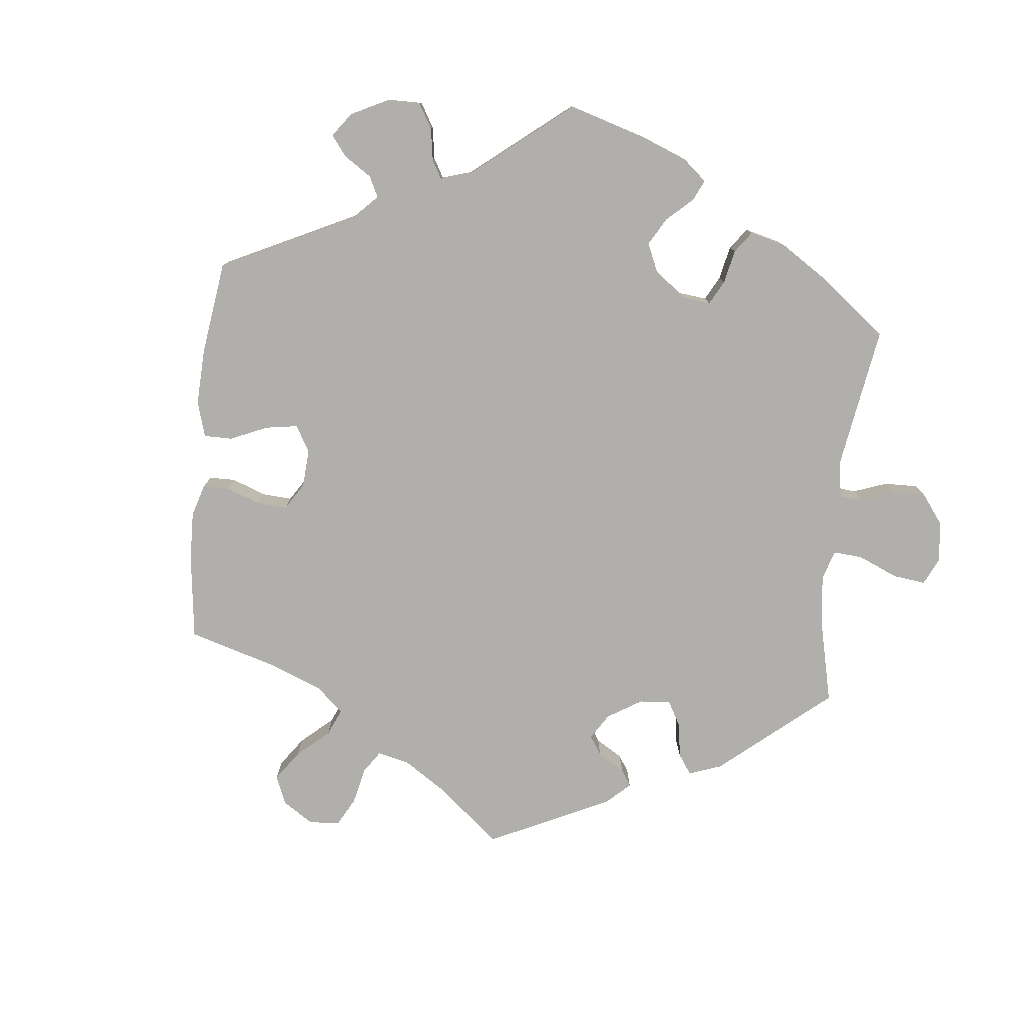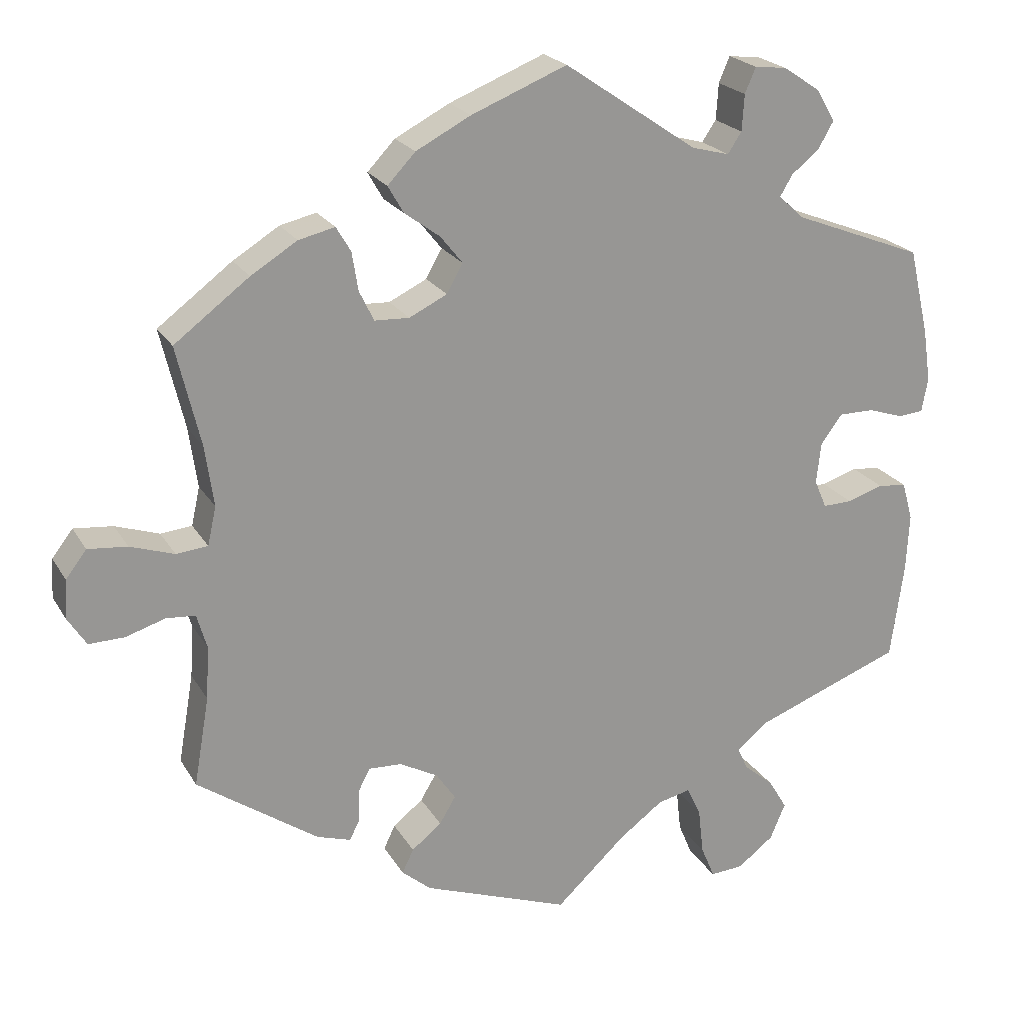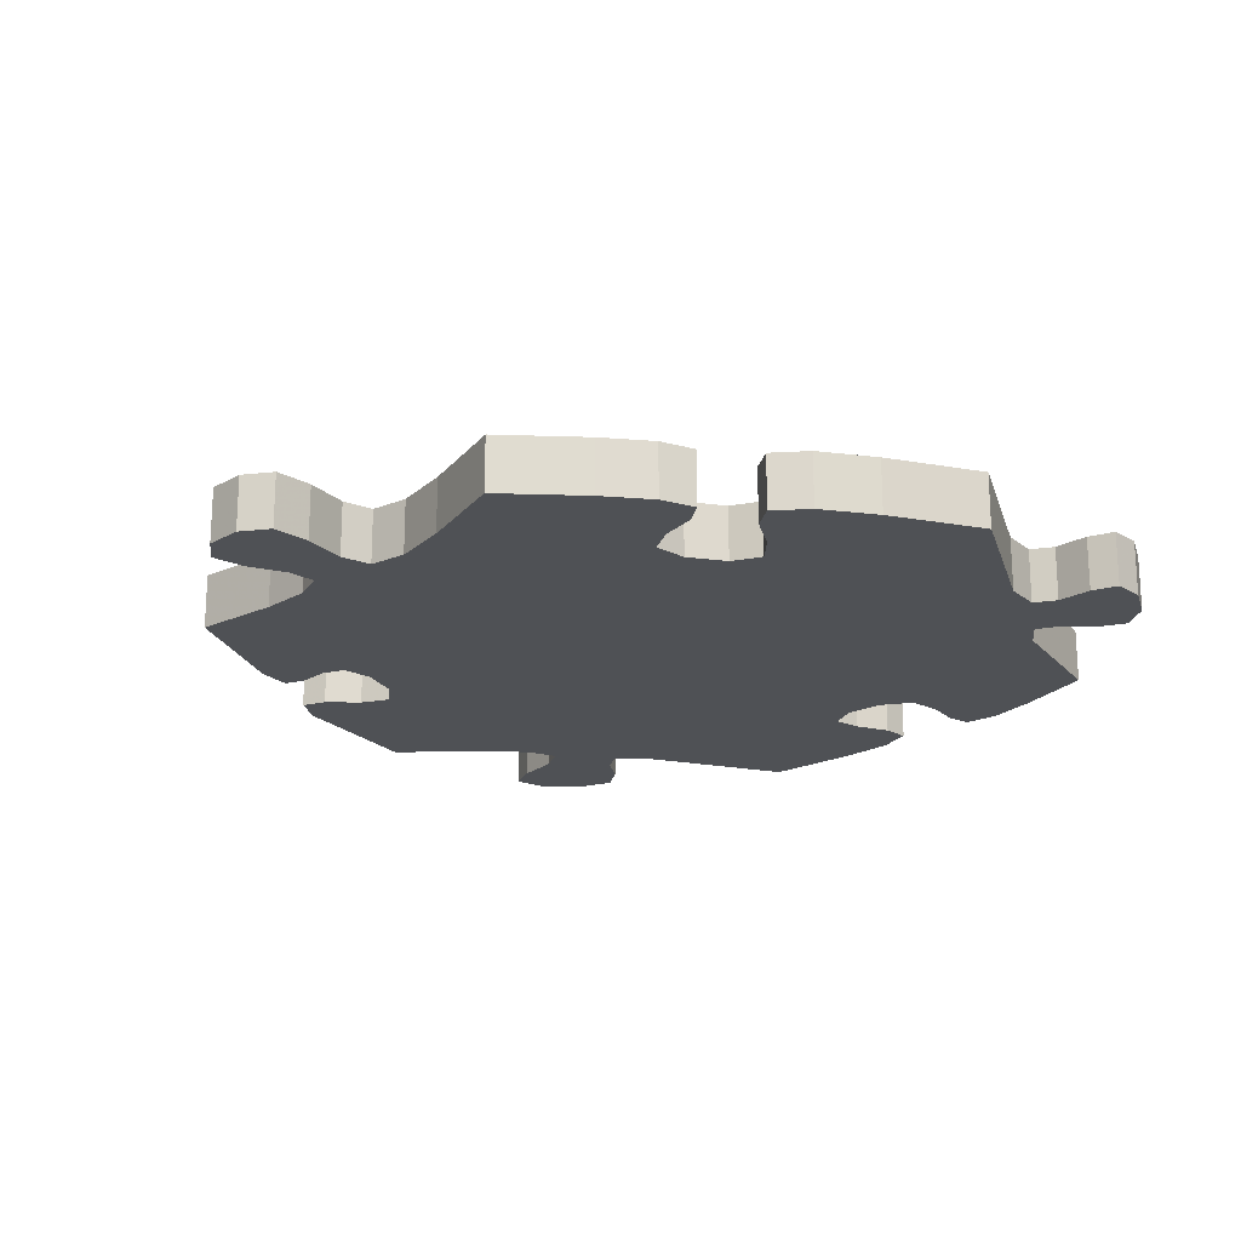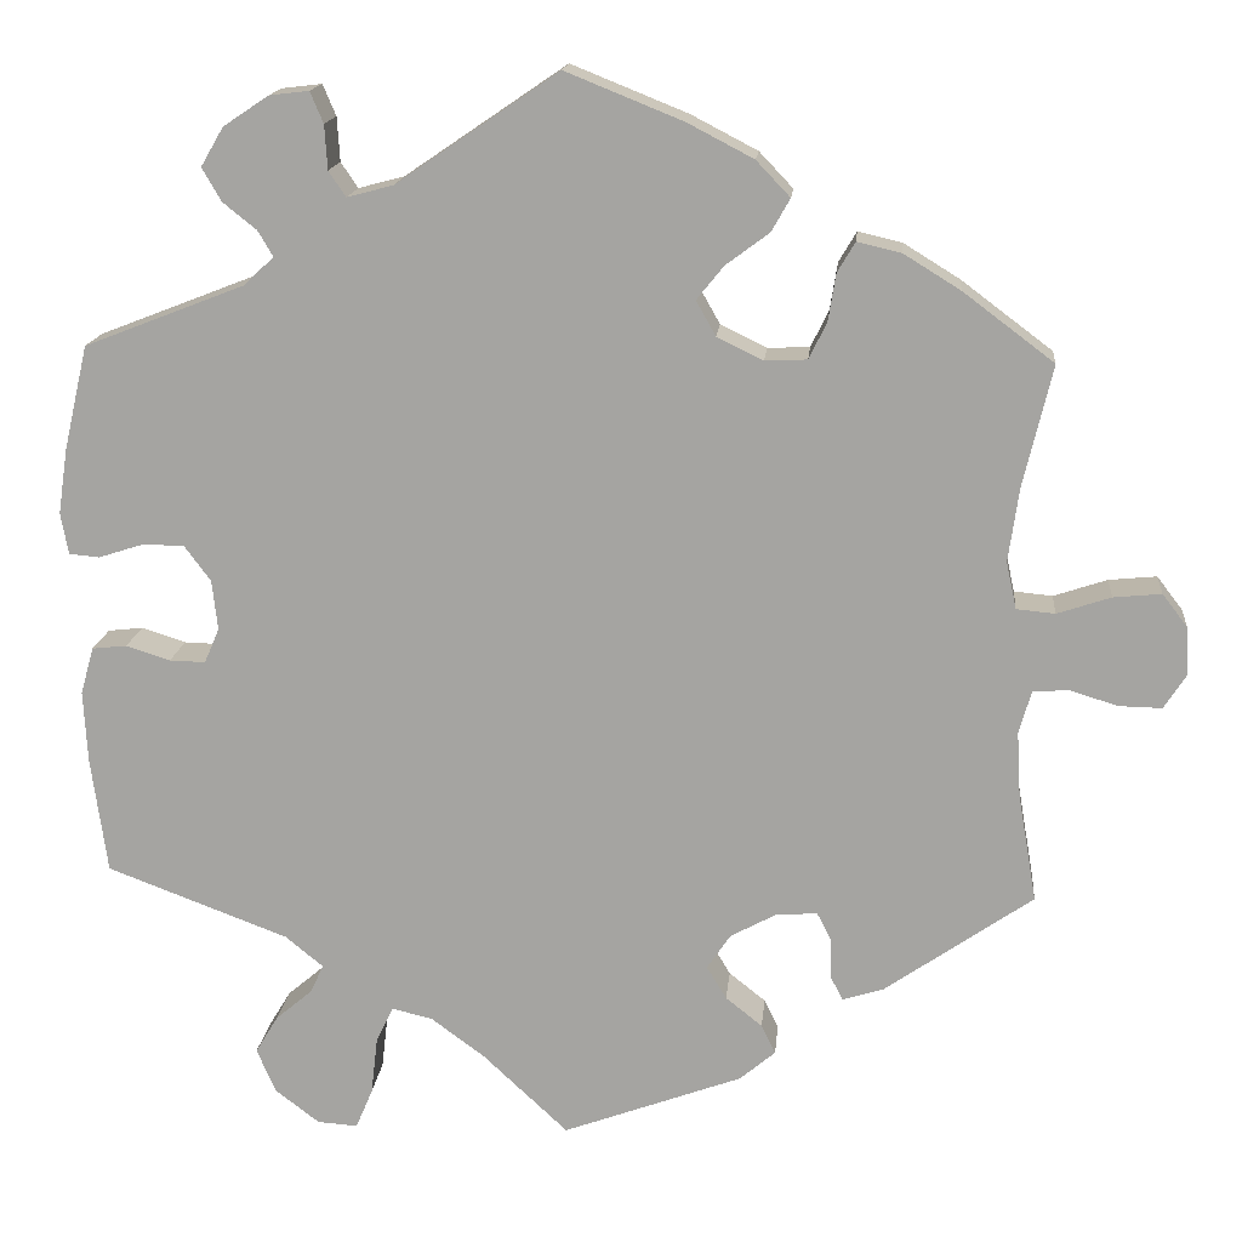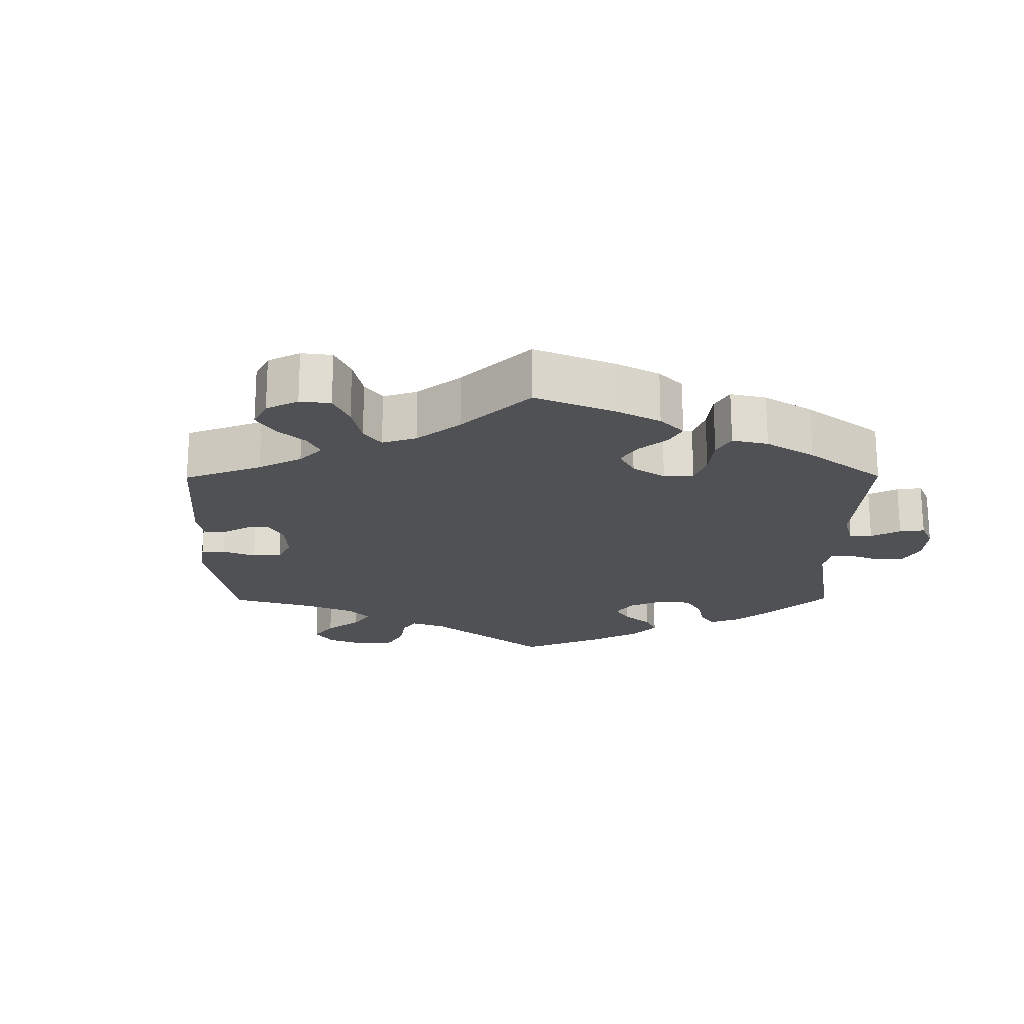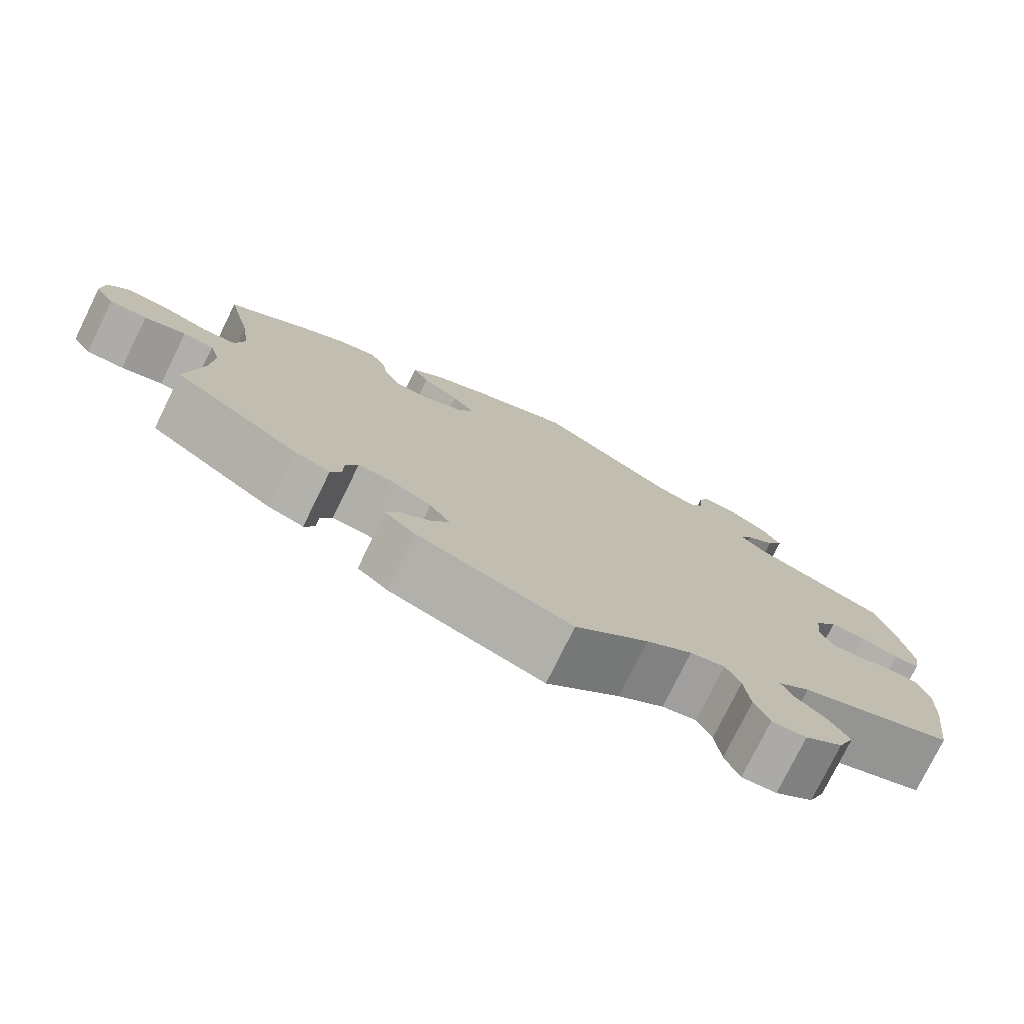
<metadata>
{"format":"obj","ext":"obj","renderer":"f3d","projection":"perspective","resolution":1024,"background":"white","views":[{"elev":-78.2,"azim":54.0,"up":"+Y"},{"elev":21.9,"azim":-22.9,"up":"+Z"},{"elev":-19.7,"azim":-40.5,"up":"+Y"},{"elev":15.8,"azim":-174.7,"up":"+Z"},{"elev":-20.2,"azim":-59.6,"up":"+Y"},{"elev":-77.2,"azim":-26.2,"up":"+Z"}]}
</metadata>
<code>
v -0.481 0.07 -0.172
v -0.477 0.07 -0.103
v -0.49 0.07 -0.058
v -0.528 0.07 -0.055
v -0.579 0.07 -0.071
v -0.625 0.07 -0.072
v -0.649 0.07 -0.035
v -0.646 0.07 0.016
v -0.619 0.07 0.051
v -0.568 0.07 0.046
v -0.511 0.07 0.027
v -0.47 0.07 0.031
v -0.459 0.07 0.081
v -0.47 0.07 0.159
v -0.501 0.07 0.289
v -0.404 0.07 0.362
v -0.344 0.07 0.399
v -0.297 0.07 0.41
v -0.278 0.07 0.378
v -0.27 0.07 0.328
v -0.251 0.07 0.289
v -0.206 0.07 0.287
v -0.157 0.07 0.311
v -0.136 0.07 0.348
v -0.165 0.07 0.384
v -0.211 0.07 0.418
v -0.231 0.07 0.453
v -0.195 0.07 0.491
v -0.124 0.07 0.528
v 0 0.07 0.578
v 0.172 0.07 0.461
v 0.221 0.07 0.448
v 0.239 0.07 0.475
v 0.242 0.07 0.522
v 0.256 0.07 0.555
v 0.298 0.07 0.55
v 0.346 0.07 0.518
v 0.37 0.07 0.477
v 0.35 0.07 0.442
v 0.314 0.07 0.413
v 0.298 0.07 0.386
v 0.33 0.07 0.356
v 0.5 0.07 0.29
v 0.526 0.07 0.178
v 0.536 0.07 0.11
v 0.528 0.07 0.066
v 0.496 0.07 0.063
v 0.449 0.07 0.078
v 0.404 0.07 0.078
v 0.376 0.07 0.04
v 0.37 0.07 -0.013
v 0.386 0.07 -0.05
v 0.424 0.07 -0.049
v 0.471 0.07 -0.034
v 0.508 0.07 -0.038
v 0.522 0.07 -0.088
v 0.518 0.07 -0.164
v 0.501 0.07 -0.288
v 0.308 0.07 -0.361
v 0.268 0.07 -0.394
v 0.282 0.07 -0.424
v 0.321 0.07 -0.457
v 0.345 0.07 -0.497
v 0.325 0.07 -0.544
v 0.278 0.07 -0.58
v 0.235 0.07 -0.583
v 0.217 0.07 -0.54
v 0.21 0.07 -0.479
v 0.192 0.07 -0.441
v 0.149 0.07 -0.451
v 0.092 0.07 -0.493
v 0.001 0.07 -0.578
v -0.19 0.07 -0.508
v -0.228 0.07 -0.476
v -0.213 0.07 -0.445
v -0.174 0.07 -0.414
v -0.153 0.07 -0.379
v -0.178 0.07 -0.342
v -0.228 0.07 -0.315
v -0.271 0.07 -0.313
v -0.286 0.07 -0.342
v -0.287 0.07 -0.386
v -0.3 0.07 -0.411
v -0.344 0.07 -0.397
v -0.501 0.07 -0.288
v -0.481 0 -0.172
v -0.477 0 -0.103
v -0.49 0 -0.058
v -0.528 0 -0.055
v -0.579 0 -0.071
v -0.625 0 -0.072
v -0.649 0 -0.035
v -0.646 0 0.016
v -0.619 0 0.051
v -0.568 0 0.046
v -0.511 0 0.027
v -0.47 0 0.031
v -0.459 0 0.081
v -0.47 0 0.159
v -0.501 0 0.289
v -0.404 0 0.362
v -0.344 0 0.399
v -0.297 0 0.41
v -0.278 0 0.378
v -0.27 0 0.328
v -0.251 0 0.289
v -0.206 0 0.287
v -0.157 0 0.311
v -0.136 0 0.348
v -0.165 0 0.384
v -0.211 0 0.418
v -0.231 0 0.453
v -0.195 0 0.491
v -0.124 0 0.528
v 0 0 0.578
v 0.172 0 0.461
v 0.221 0 0.448
v 0.239 0 0.475
v 0.242 0 0.522
v 0.256 0 0.555
v 0.298 0 0.55
v 0.346 0 0.518
v 0.37 0 0.477
v 0.35 0 0.442
v 0.314 0 0.413
v 0.298 0 0.386
v 0.33 0 0.356
v 0.5 0 0.29
v 0.526 0 0.178
v 0.536 0 0.11
v 0.528 0 0.066
v 0.496 0 0.063
v 0.449 0 0.078
v 0.404 0 0.078
v 0.376 0 0.04
v 0.37 0 -0.013
v 0.386 0 -0.05
v 0.424 0 -0.049
v 0.471 0 -0.034
v 0.508 0 -0.038
v 0.522 0 -0.088
v 0.518 0 -0.164
v 0.501 0 -0.288
v 0.308 0 -0.361
v 0.268 0 -0.394
v 0.282 0 -0.424
v 0.321 0 -0.457
v 0.345 0 -0.497
v 0.325 0 -0.544
v 0.278 0 -0.58
v 0.235 0 -0.583
v 0.217 0 -0.54
v 0.21 0 -0.479
v 0.192 0 -0.441
v 0.149 0 -0.451
v 0.092 0 -0.493
v 0.001 0 -0.578
v -0.19 0 -0.508
v -0.228 0 -0.476
v -0.213 0 -0.445
v -0.174 0 -0.414
v -0.153 0 -0.379
v -0.178 0 -0.342
v -0.228 0 -0.315
v -0.271 0 -0.313
v -0.286 0 -0.342
v -0.287 0 -0.386
v -0.3 0 -0.411
v -0.344 0 -0.397
v -0.501 0 -0.288
f 84 85 1
f 81 82 83 84
f 80 81 84 1
f 79 80 1 2
f 78 79 2 3
f 73 74 75 76
f 71 72 73 76
f 70 71 76 77
f 69 70 77 78
f 65 66 67 68
f 65 68 69
f 64 65 69
f 61 62 63 64
f 60 61 64 69
f 59 60 69 78
f 53 54 55 56
f 52 53 56 57
f 45 46 47 48
f 45 48 49
f 42 43 44 45
f 41 42 45 49
f 37 38 39 40
f 37 40 41
f 36 37 41
f 33 34 35 36
f 32 33 36 41
f 31 32 41 49
f 25 26 27 28
f 24 25 28 29
f 17 18 19 20
f 17 20 21
f 14 15 16 17
f 13 14 17 21
f 12 13 21 22
f 8 9 10 11
f 6 7 8 11
f 4 5 6 11
f 3 4 11 12
f 52 57 58 59
f 51 52 59 78
f 50 51 78 3
f 24 29 30 31
f 23 24 31 49
f 22 23 49 50
f 3 12 22 50
f 86 170 169
f 169 168 167 166
f 86 169 166 165
f 87 86 165 164
f 88 87 164 163
f 161 160 159 158
f 161 158 157 156
f 162 161 156 155
f 163 162 155 154
f 153 152 151 150
f 154 153 150
f 154 150 149
f 149 148 147 146
f 154 149 146 145
f 163 154 145 144
f 141 140 139 138
f 142 141 138 137
f 133 132 131 130
f 134 133 130
f 130 129 128 127
f 134 130 127 126
f 125 124 123 122
f 126 125 122
f 126 122 121
f 121 120 119 118
f 126 121 118 117
f 134 126 117 116
f 113 112 111 110
f 114 113 110 109
f 105 104 103 102
f 106 105 102
f 102 101 100 99
f 106 102 99 98
f 107 106 98 97
f 96 95 94 93
f 96 93 92 91
f 96 91 90 89
f 97 96 89 88
f 144 143 142 137
f 163 144 137 136
f 88 163 136 135
f 116 115 114 109
f 134 116 109 108
f 135 134 108 107
f 135 107 97 88
f 1 86 87 2
f 2 87 88 3
f 3 88 89 4
f 4 89 90 5
f 5 90 91 6
f 6 91 92 7
f 7 92 93 8
f 8 93 94 9
f 9 94 95 10
f 10 95 96 11
f 11 96 97 12
f 12 97 98 13
f 13 98 99 14
f 14 99 100 15
f 15 100 101 16
f 16 101 102 17
f 17 102 103 18
f 18 103 104 19
f 19 104 105 20
f 20 105 106 21
f 21 106 107 22
f 22 107 108 23
f 23 108 109 24
f 24 109 110 25
f 25 110 111 26
f 26 111 112 27
f 27 112 113 28
f 28 113 114 29
f 29 114 115 30
f 30 115 116 31
f 31 116 117 32
f 32 117 118 33
f 33 118 119 34
f 34 119 120 35
f 35 120 121 36
f 36 121 122 37
f 37 122 123 38
f 38 123 124 39
f 39 124 125 40
f 40 125 126 41
f 41 126 127 42
f 42 127 128 43
f 43 128 129 44
f 44 129 130 45
f 45 130 131 46
f 46 131 132 47
f 47 132 133 48
f 48 133 134 49
f 49 134 135 50
f 50 135 136 51
f 51 136 137 52
f 52 137 138 53
f 53 138 139 54
f 54 139 140 55
f 55 140 141 56
f 56 141 142 57
f 57 142 143 58
f 58 143 144 59
f 59 144 145 60
f 60 145 146 61
f 61 146 147 62
f 62 147 148 63
f 63 148 149 64
f 64 149 150 65
f 65 150 151 66
f 66 151 152 67
f 67 152 153 68
f 68 153 154 69
f 69 154 155 70
f 70 155 156 71
f 71 156 157 72
f 72 157 158 73
f 73 158 159 74
f 74 159 160 75
f 75 160 161 76
f 76 161 162 77
f 77 162 163 78
f 78 163 164 79
f 79 164 165 80
f 80 165 166 81
f 81 166 167 82
f 82 167 168 83
f 83 168 169 84
f 84 169 170 85
f 85 170 86 1

</code>
